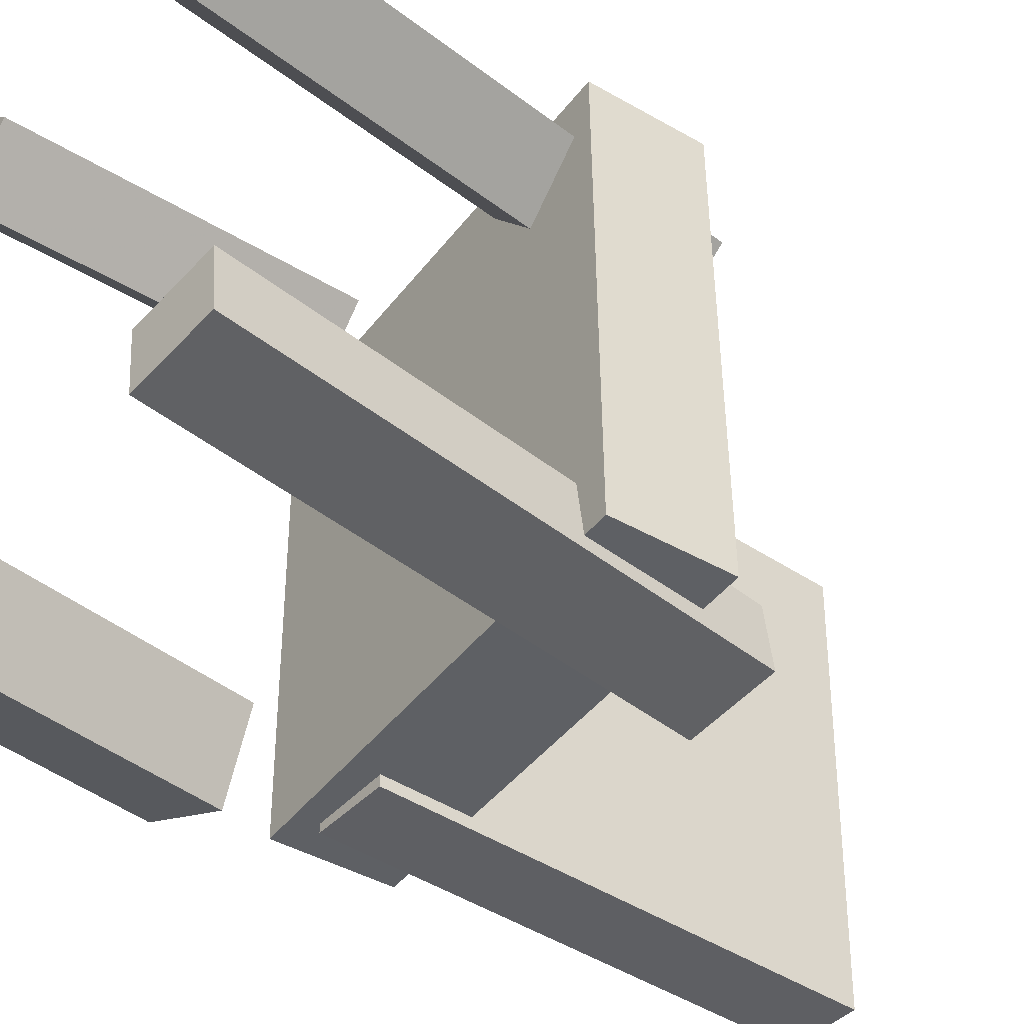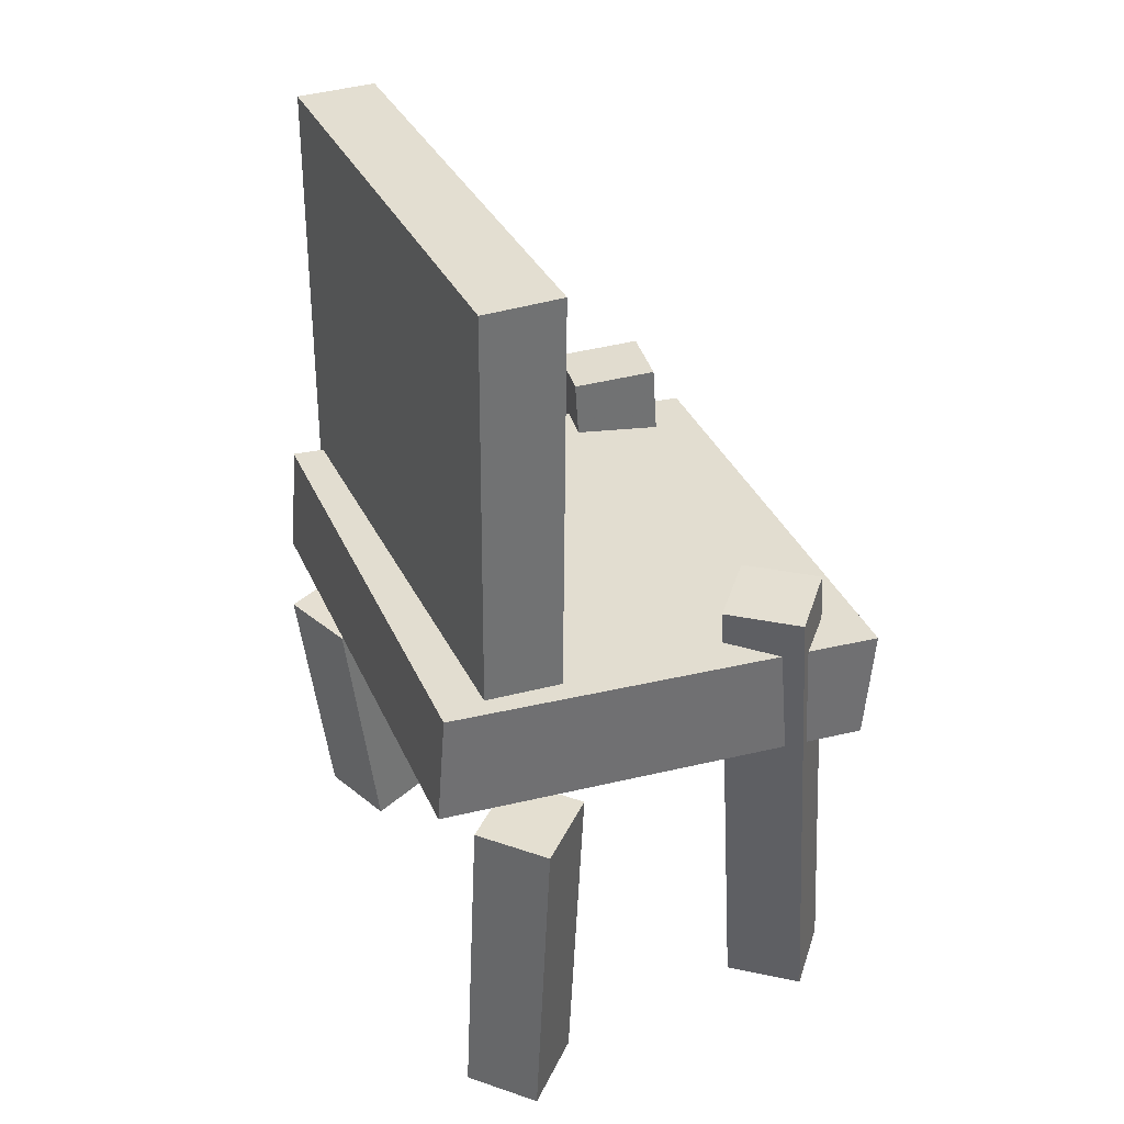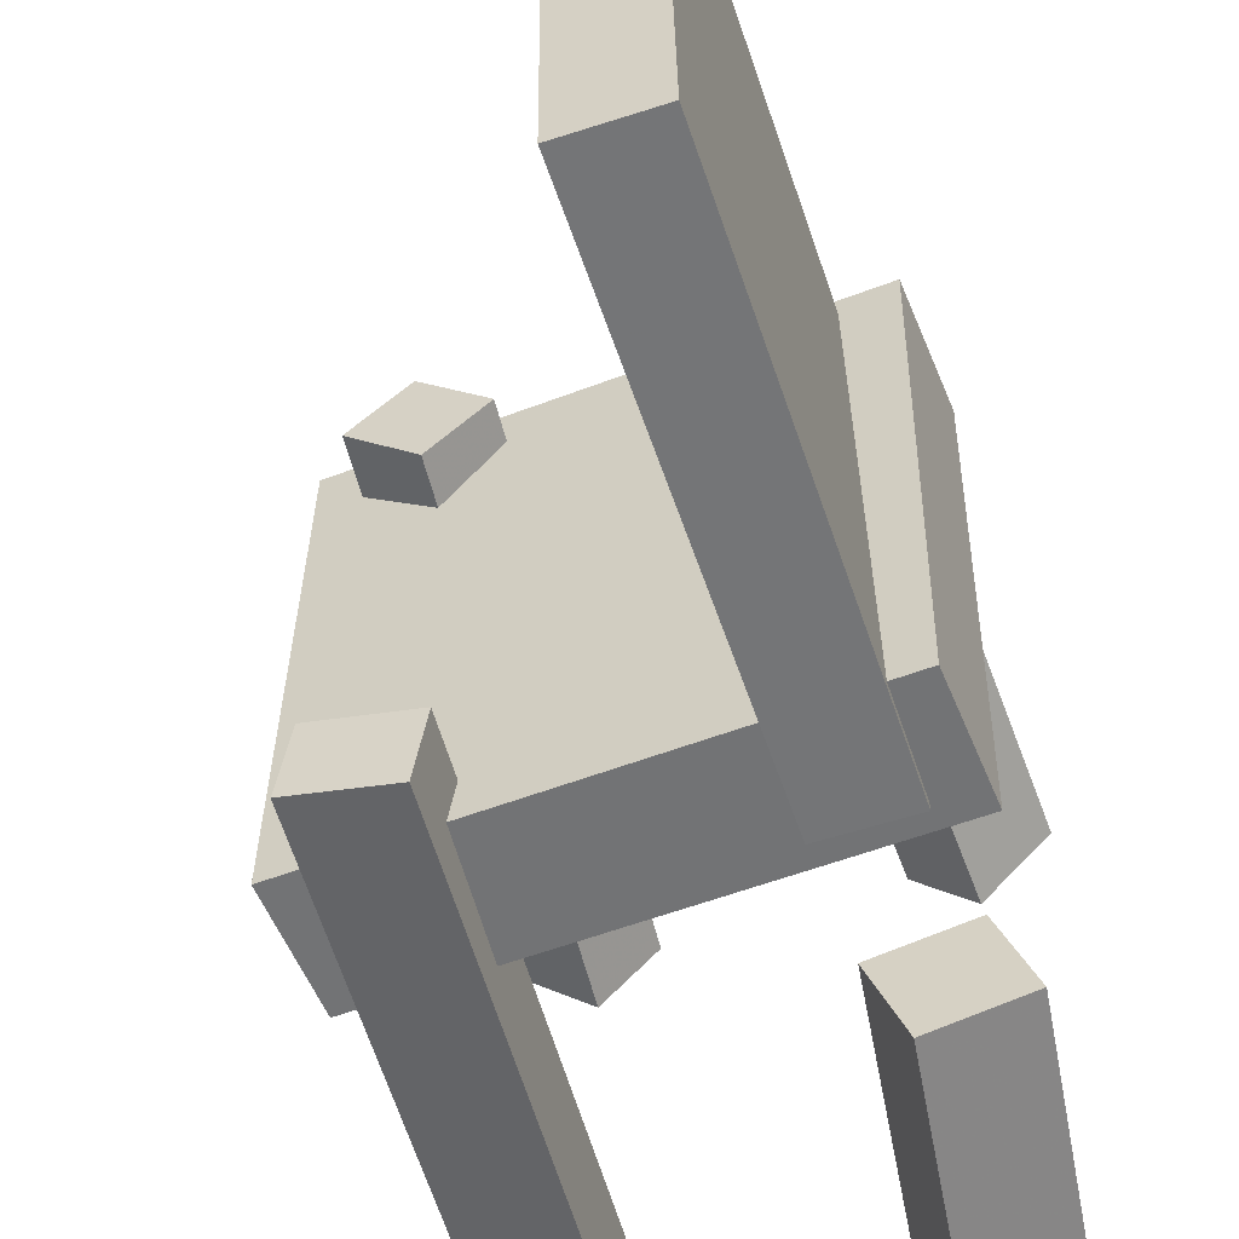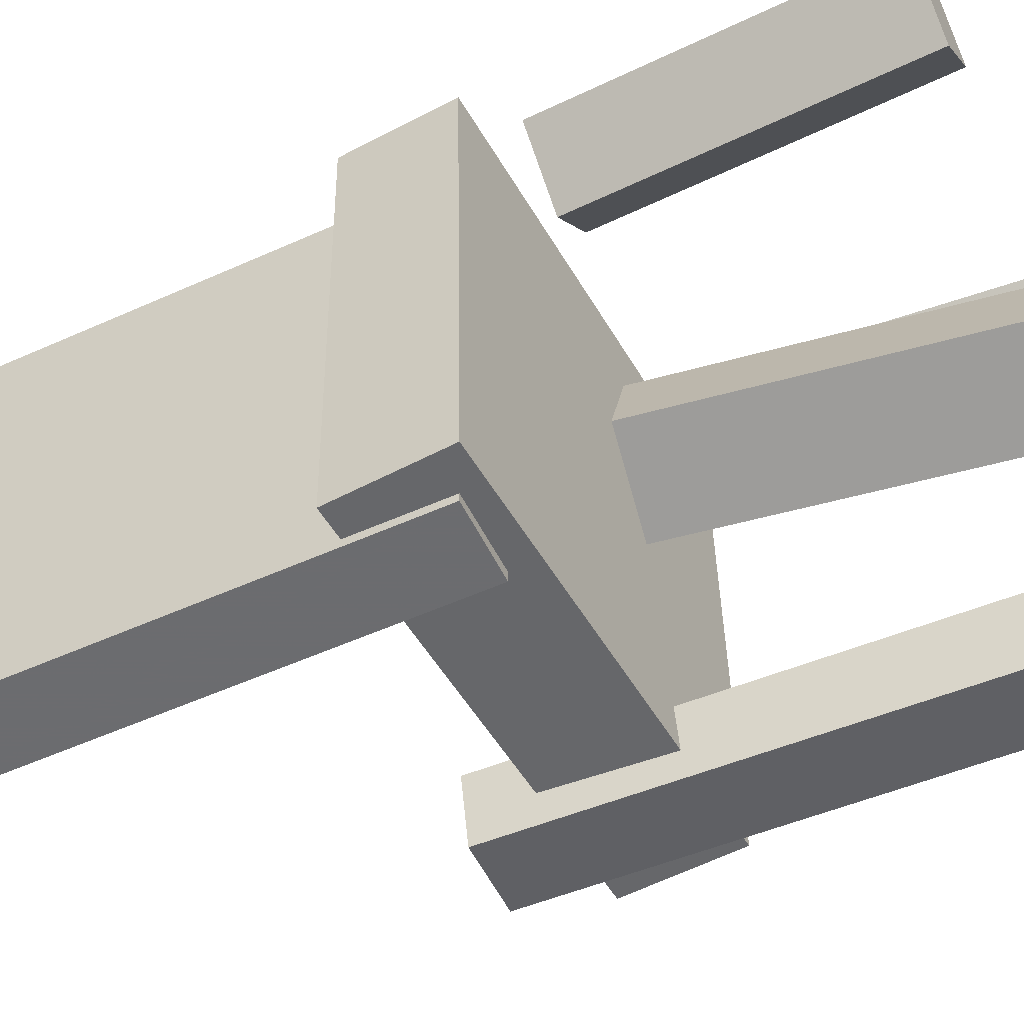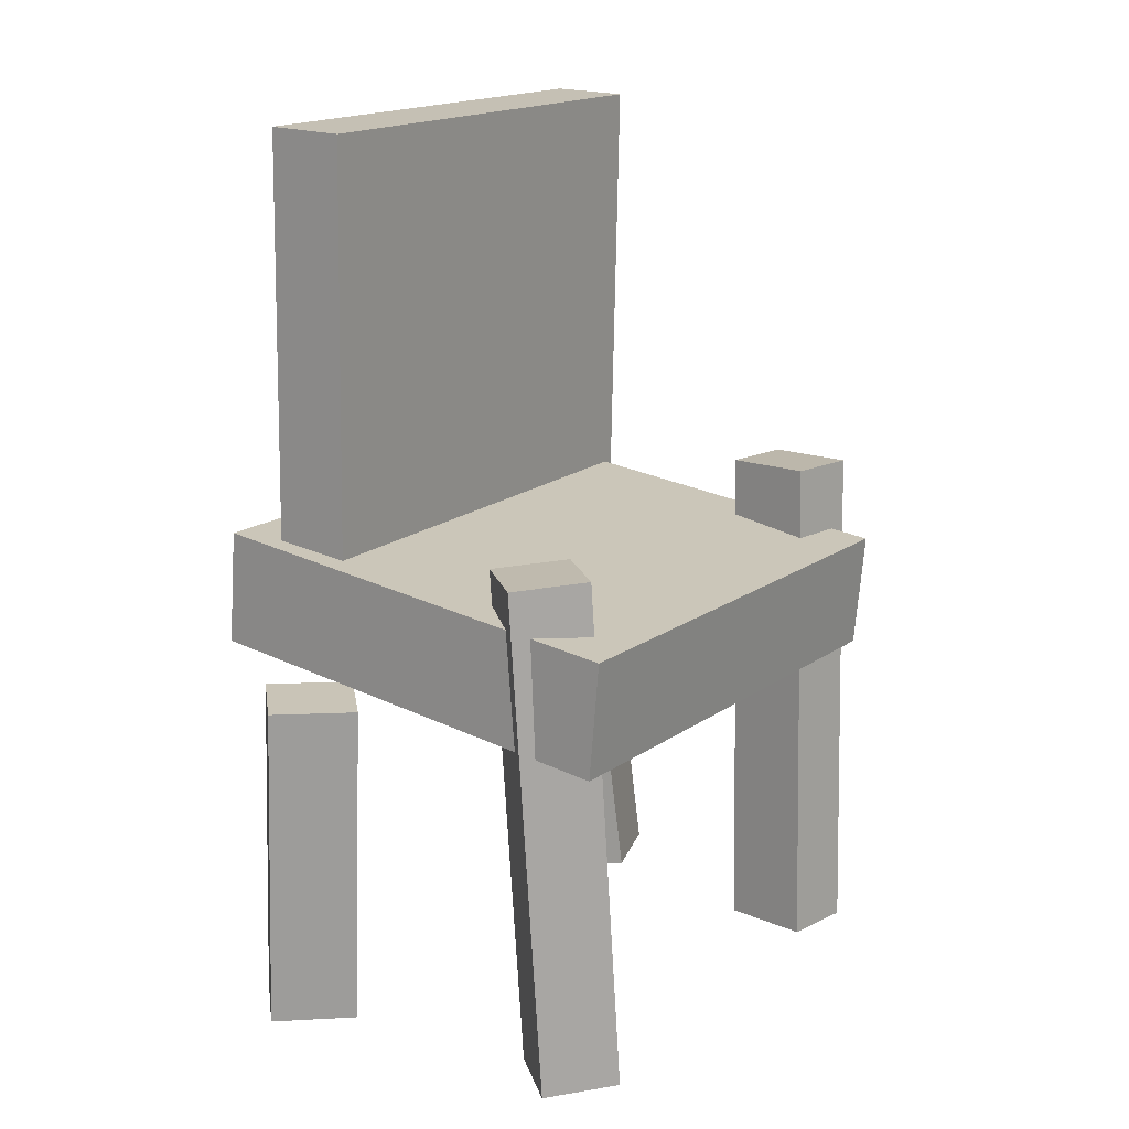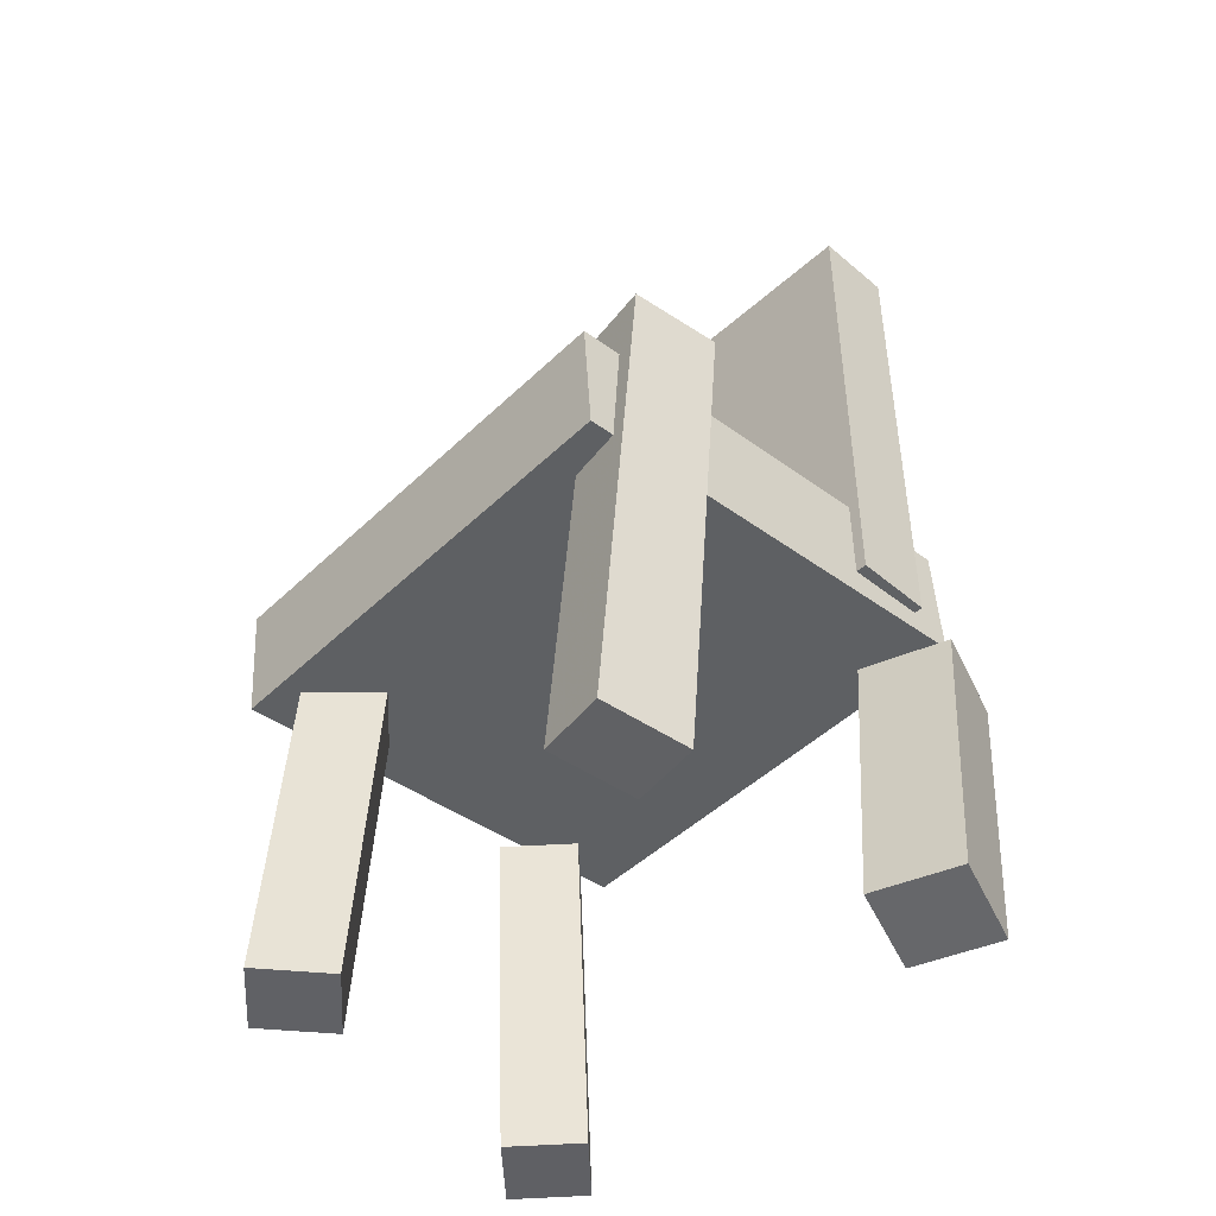
<metadata>
{"format":"obj","ext":"obj","renderer":"f3d","projection":"perspective","resolution":1024,"background":"white","views":[{"elev":-41.8,"azim":50.8,"up":"+Z"},{"elev":36.8,"azim":-23.3,"up":"+Y"},{"elev":-56.8,"azim":-162.4,"up":"+Z"},{"elev":-53.0,"azim":-65.4,"up":"+Z"},{"elev":18.1,"azim":35.6,"up":"+Y"},{"elev":-46.7,"azim":136.3,"up":"+Y"}]}
</metadata>
<code>
v 0.1526 -0.07572 -0.1832
v 0.1443 -0.07248 0.2052
v -0.2139 -0.04559 -0.1912
v -0.2222 -0.04235 0.1972
v 0.1604 0.01857 -0.1838
v 0.1521 0.02181 0.2046
v -0.2061 0.04869 -0.1919
v -0.2144 0.05193 0.1965
f 1.0 7.0 5.0
f 1.0 3.0 7.0
f 1.0 4.0 3.0
f 1.0 2.0 4.0
f 3.0 8.0 7.0
f 3.0 4.0 8.0
f 5.0 7.0 8.0
f 5.0 8.0 6.0
f 1.0 5.0 6.0
f 1.0 6.0 2.0
f 2.0 6.0 8.0
f 2.0 8.0 4.0
v 0.09597 -0.3498 0.1204
v 0.05485 -0.3529 0.1682
v 0.06892 0.06396 0.1238
v 0.02781 0.06088 0.1715
v 0.1457 -0.3469 0.1635
v 0.1046 -0.35 0.2112
v 0.1187 0.06686 0.1668
v 0.07758 0.06379 0.2146
f 9.0 15.0 13.0
f 9.0 11.0 15.0
f 9.0 12.0 11.0
f 9.0 10.0 12.0
f 11.0 16.0 15.0
f 11.0 12.0 16.0
f 13.0 15.0 16.0
f 13.0 16.0 14.0
f 9.0 13.0 14.0
f 9.0 14.0 10.0
f 10.0 14.0 16.0
f 10.0 16.0 12.0
v -0.1807 -0.03003 -0.1979
v -0.1772 -0.02571 0.1822
v -0.1749 0.3745 -0.2026
v -0.1715 0.3789 0.1776
v -0.1161 -0.03096 -0.1985
v -0.1126 -0.02663 0.1817
v -0.1103 0.3736 -0.2032
v -0.1069 0.3779 0.177
f 17.0 23.0 21.0
f 17.0 19.0 23.0
f 17.0 20.0 19.0
f 17.0 18.0 20.0
f 19.0 24.0 23.0
f 19.0 20.0 24.0
f 21.0 23.0 24.0
f 21.0 24.0 22.0
f 17.0 21.0 22.0
f 17.0 22.0 18.0
f 18.0 22.0 24.0
f 18.0 24.0 20.0
v -0.1082 -0.3604 0.1857
v -0.1593 -0.3582 0.236
v -0.153 -0.3582 0.1402
v -0.204 -0.356 0.1905
v -0.09542 -0.07996 0.1866
v -0.1464 -0.07779 0.2369
v -0.1402 -0.07777 0.1411
v -0.1912 -0.0756 0.1914
f 25.0 31.0 29.0
f 25.0 27.0 31.0
f 25.0 28.0 27.0
f 25.0 26.0 28.0
f 27.0 32.0 31.0
f 27.0 28.0 32.0
f 29.0 31.0 32.0
f 29.0 32.0 30.0
f 25.0 29.0 30.0
f 25.0 30.0 26.0
f 26.0 30.0 32.0
f 26.0 32.0 28.0
v -0.1831 -0.3677 -0.2281
v -0.1584 -0.3668 -0.1608
v -0.2109 -0.1368 -0.2213
v -0.1863 -0.1359 -0.154
v -0.1146 -0.3587 -0.2533
v -0.09 -0.3578 -0.186
v -0.1425 -0.1278 -0.2465
v -0.1179 -0.1269 -0.1791
f 33.0 39.0 37.0
f 33.0 35.0 39.0
f 33.0 36.0 35.0
f 33.0 34.0 36.0
f 35.0 40.0 39.0
f 35.0 36.0 40.0
f 37.0 39.0 40.0
f 37.0 40.0 38.0
f 33.0 37.0 38.0
f 33.0 38.0 34.0
f 34.0 38.0 40.0
f 34.0 40.0 36.0
v 0.04532 0.07611 -0.1554
v 0.1168 0.08021 -0.1444
v 0.0543 0.07426 -0.2129
v 0.1258 0.07836 -0.2018
v 0.06671 -0.3424 -0.1386
v 0.1382 -0.3383 -0.1276
v 0.07568 -0.3442 -0.1961
v 0.1471 -0.3401 -0.185
f 41.0 47.0 45.0
f 41.0 43.0 47.0
f 41.0 44.0 43.0
f 41.0 42.0 44.0
f 43.0 48.0 47.0
f 43.0 44.0 48.0
f 45.0 47.0 48.0
f 45.0 48.0 46.0
f 41.0 45.0 46.0
f 41.0 46.0 42.0
f 42.0 46.0 48.0
f 42.0 48.0 44.0

</code>
